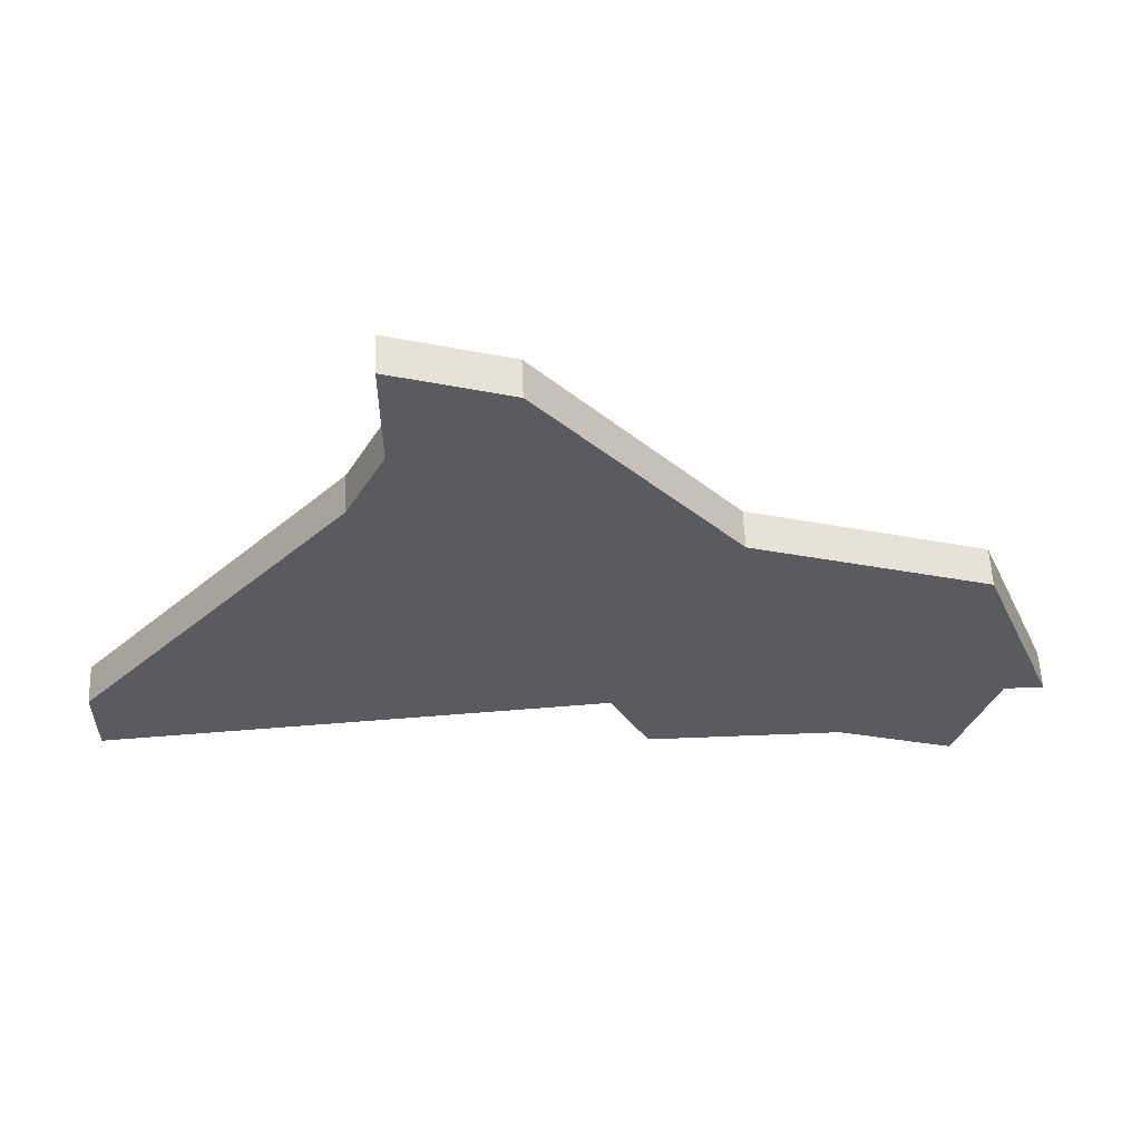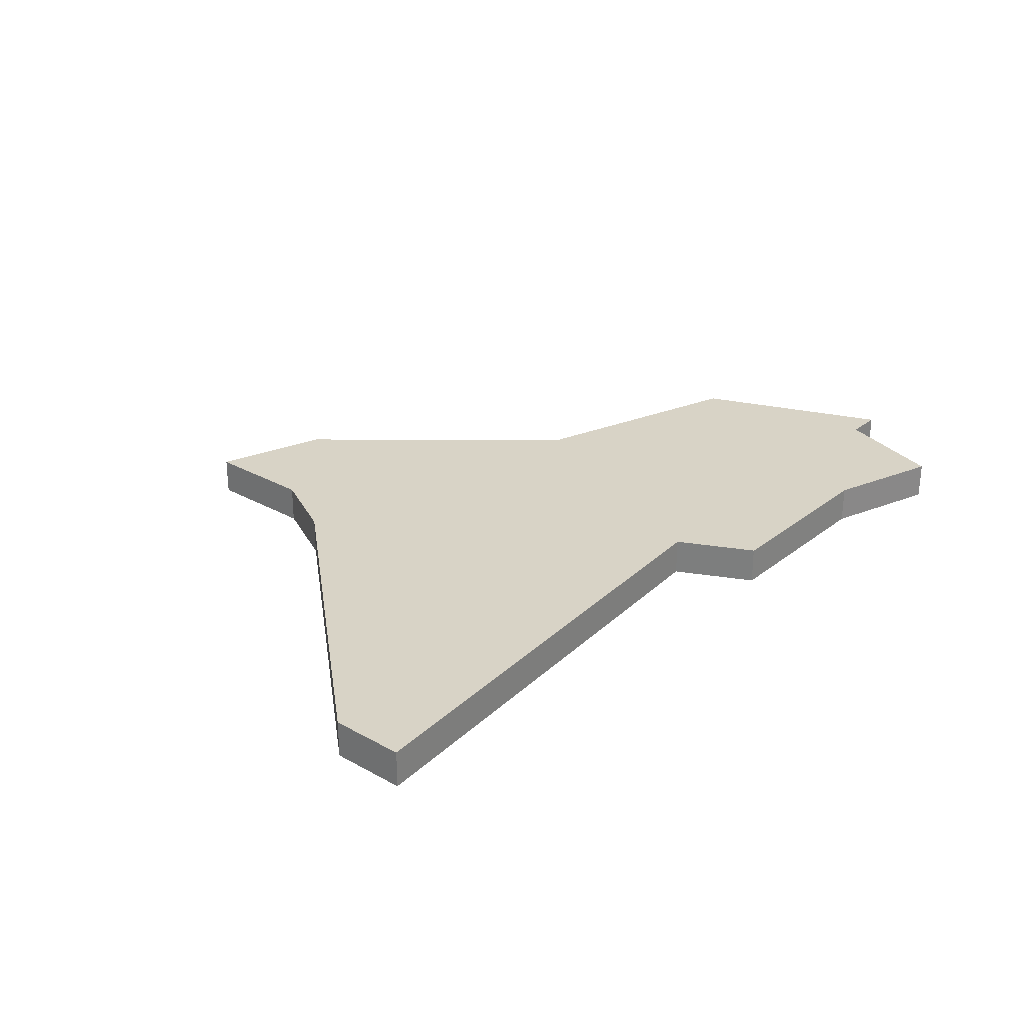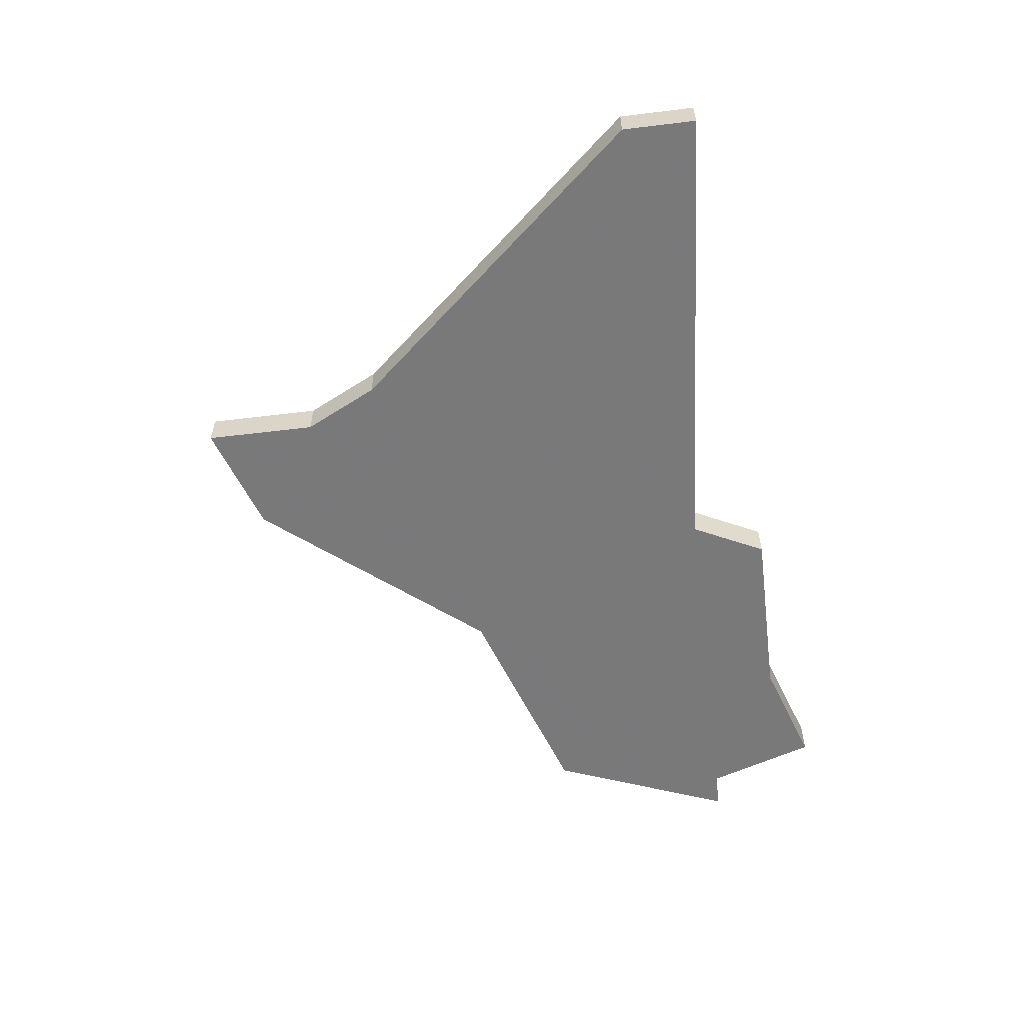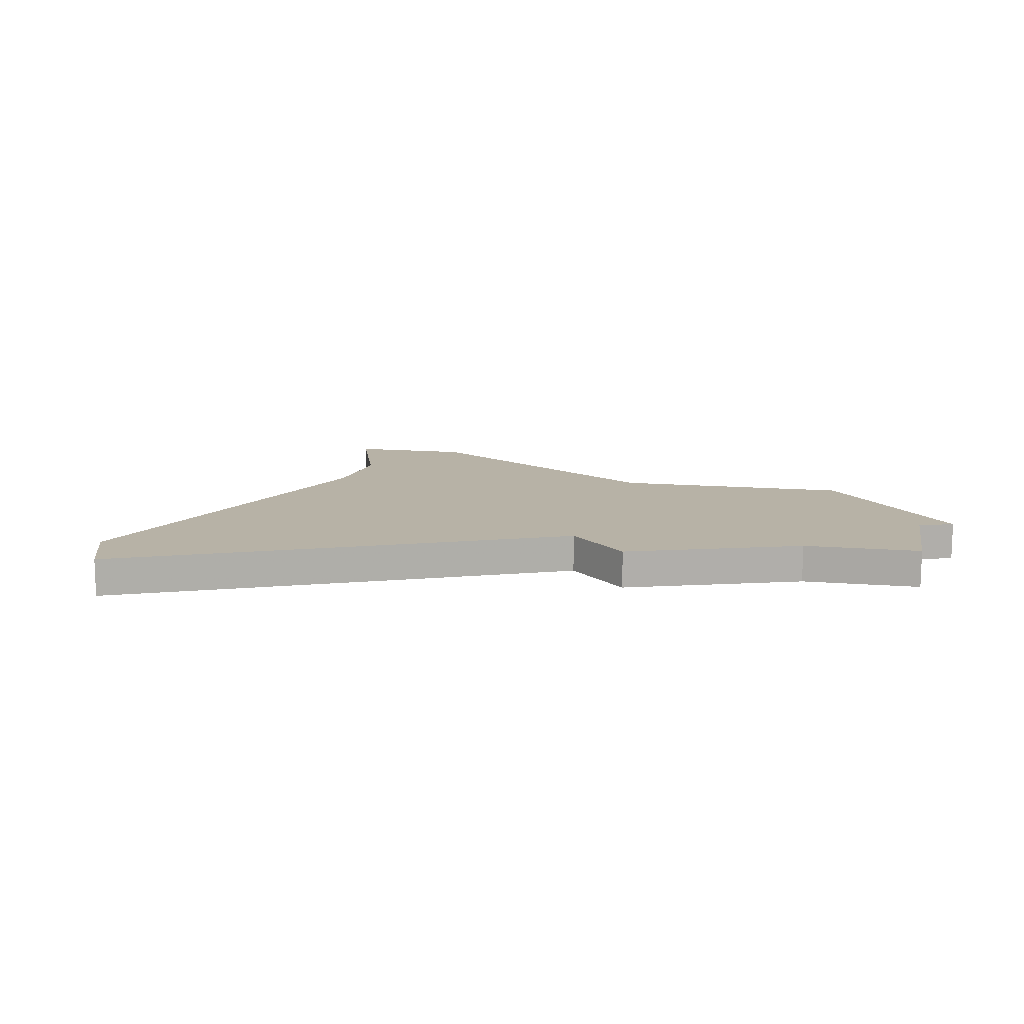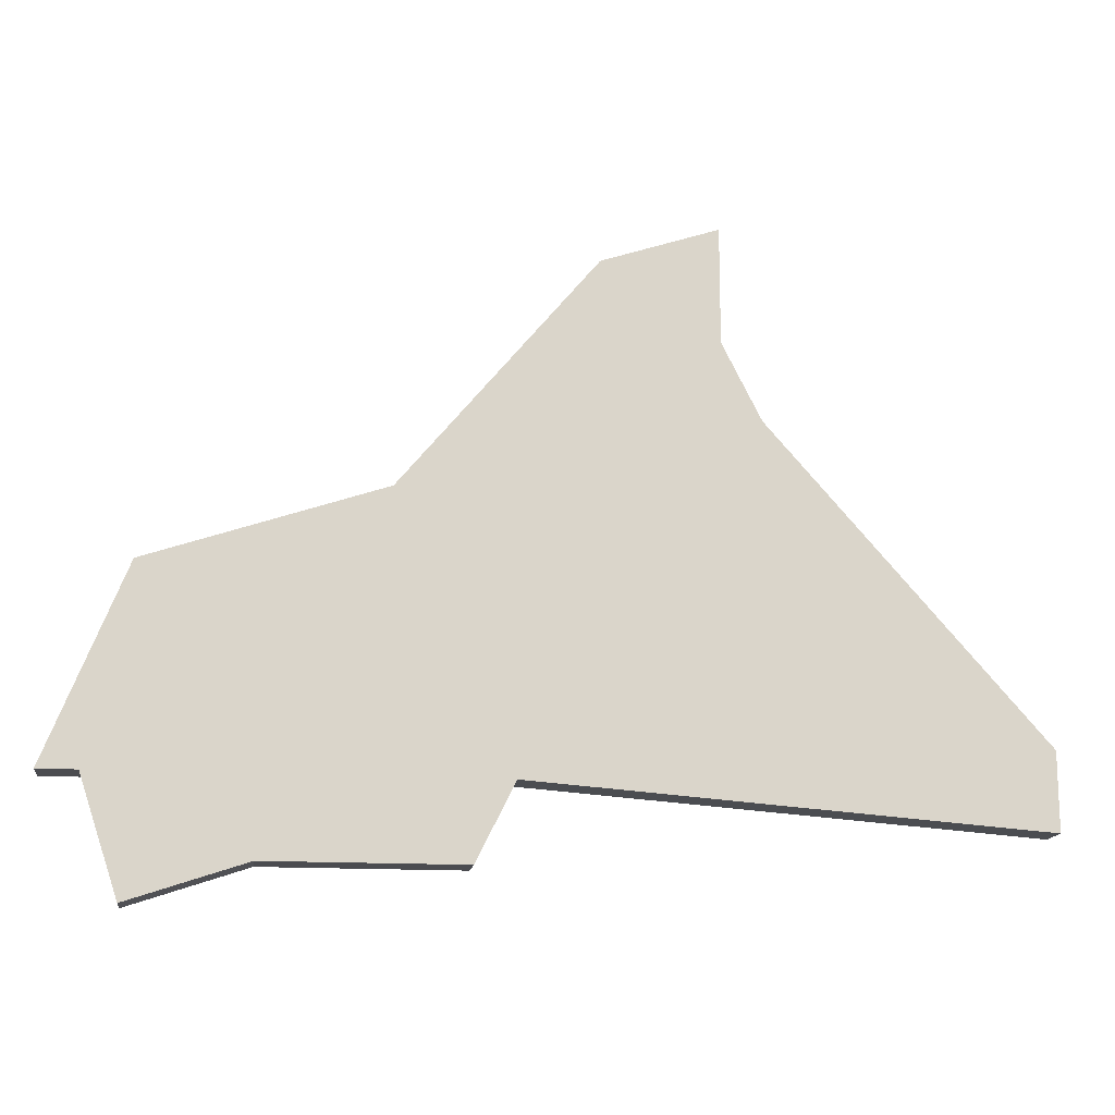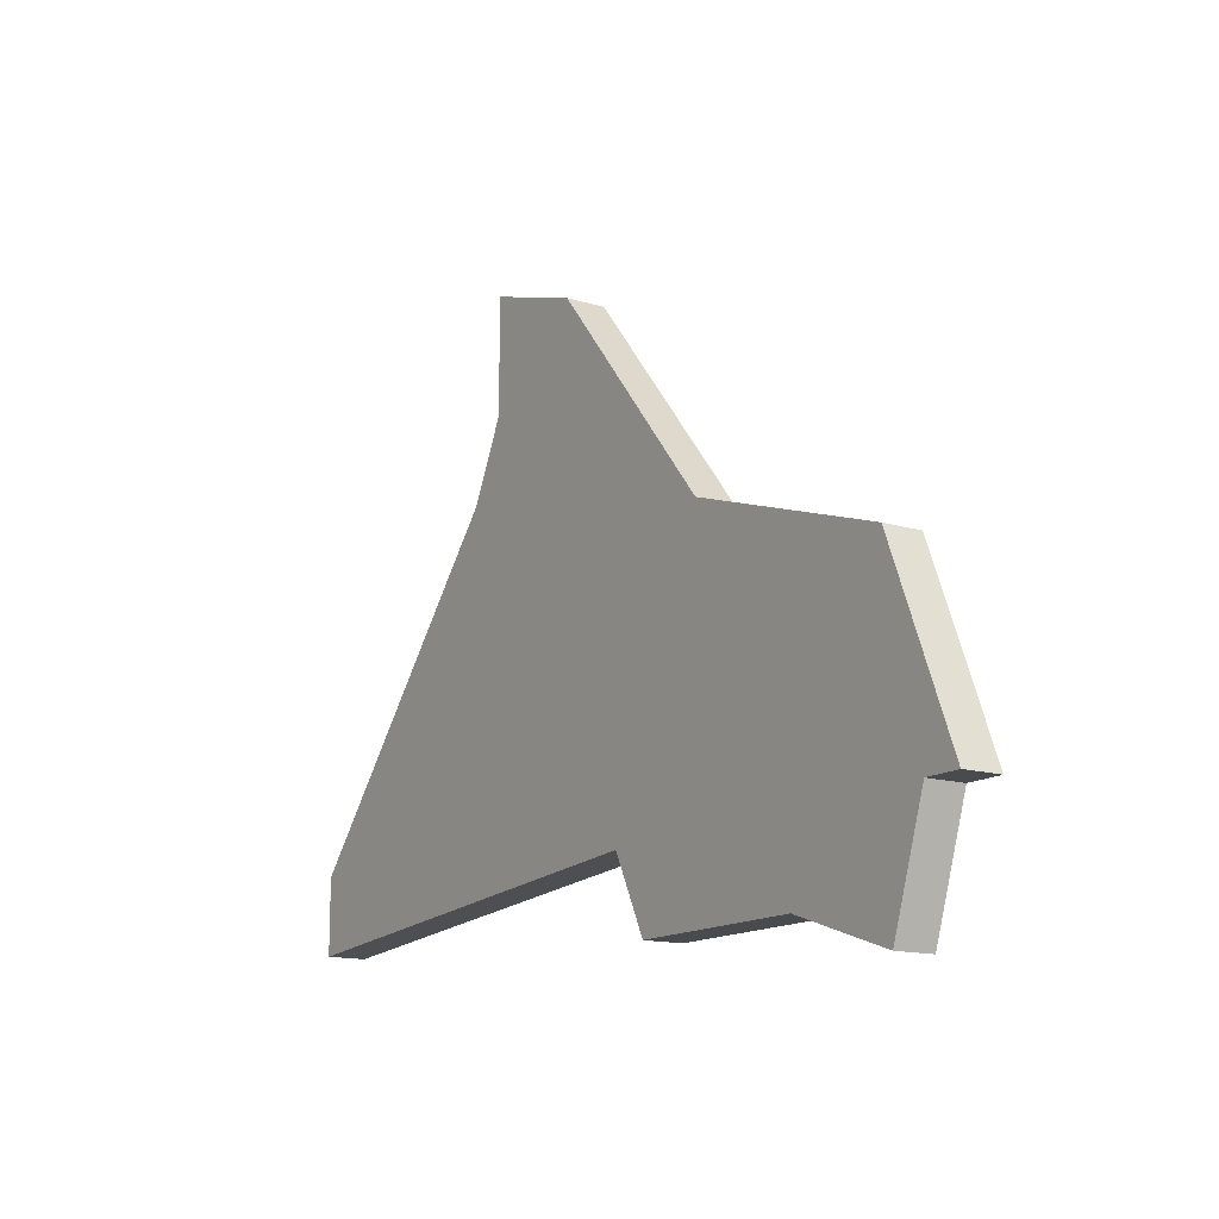
<metadata>
{"format":"obj","ext":"obj","renderer":"f3d","projection":"perspective","resolution":1024,"background":"white","views":[{"elev":57.4,"azim":-2.4,"up":"+Y"},{"elev":28.0,"azim":-49.7,"up":"+Z"},{"elev":-57.8,"azim":-82.8,"up":"+Z"},{"elev":12.5,"azim":-7.6,"up":"+Z"},{"elev":-15.2,"azim":172.4,"up":"+Y"},{"elev":-14.2,"azim":56.6,"up":"+Y"}]}
</metadata>
<code>
v 4076 -978 0
v 4076 -981 0
v 4075 -983 0
v 4068 -991 0
v 4068 -993 0
v 4081 -992 0
v 4082 -994 0
v 4087 -994 0
v 4090 -995 0
v 4091 -992 0
v 4092 -992 0
v 4090 -987 0
v 4084 -985 0
v 4079 -979 0
v 4076 -978 1
v 4076 -981 1
v 4075 -983 1
v 4068 -991 1
v 4068 -993 1
v 4081 -992 1
v 4082 -994 1
v 4087 -994 1
v 4090 -995 1
v 4091 -992 1
v 4092 -992 1
v 4090 -987 1
v 4084 -985 1
v 4079 -979 1
f 2 1 14
f 5 4 3
f 8 7 6
f 10 9 8
f 12 11 10
f 2 14 13
f 6 5 3
f 10 8 6
f 13 12 10
f 3 2 13
f 10 6 3
f 3 13 10
f 28 15 16
f 17 18 19
f 20 21 22
f 22 23 24
f 24 25 26
f 27 28 16
f 17 19 20
f 20 22 24
f 24 26 27
f 27 16 17
f 17 20 24
f 24 27 17
f 16 15 2
f 2 15 1
f 17 16 3
f 3 16 2
f 18 17 4
f 4 17 3
f 19 18 5
f 5 18 4
f 20 19 6
f 6 19 5
f 21 20 7
f 7 20 6
f 22 21 8
f 8 21 7
f 23 22 9
f 9 22 8
f 24 23 10
f 10 23 9
f 25 24 11
f 11 24 10
f 26 25 12
f 12 25 11
f 27 26 13
f 13 26 12
f 15 28 1
f 1 28 14
f 28 27 14
f 14 27 13

</code>
